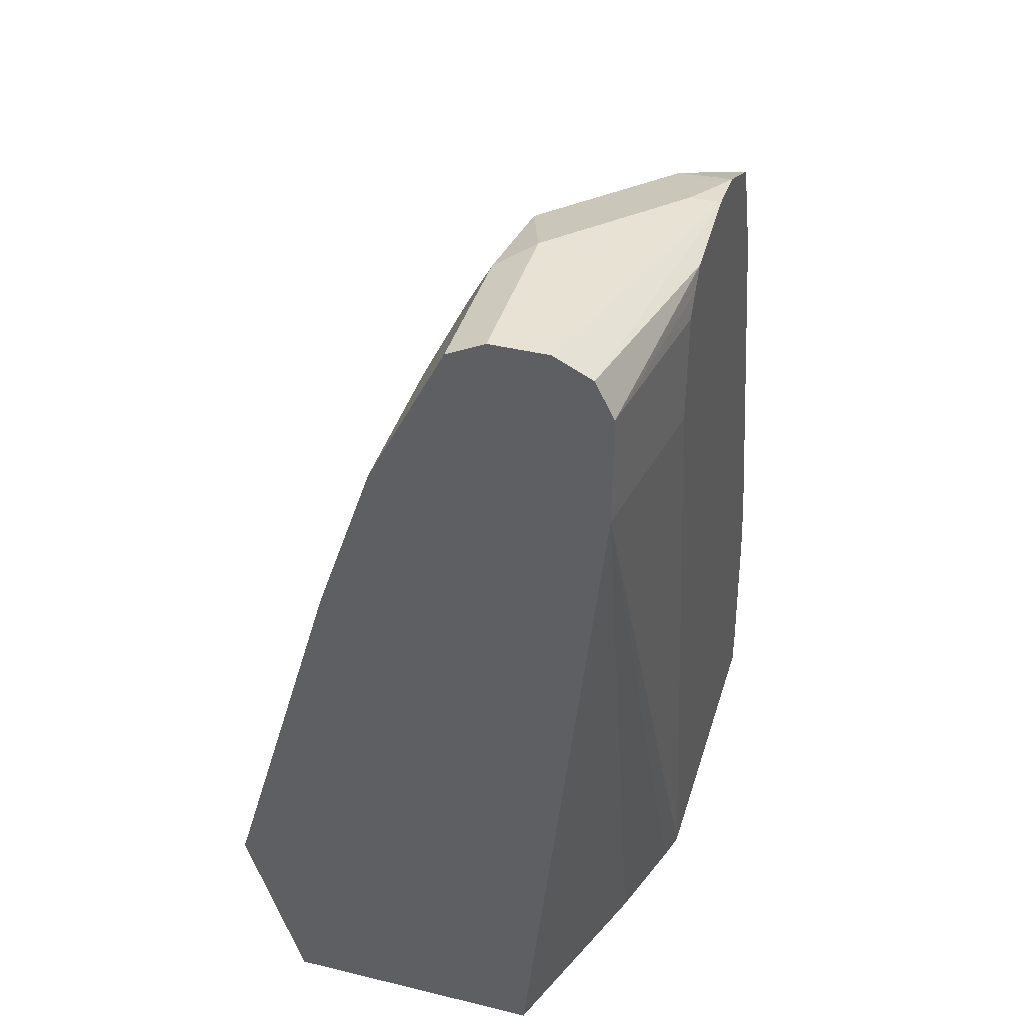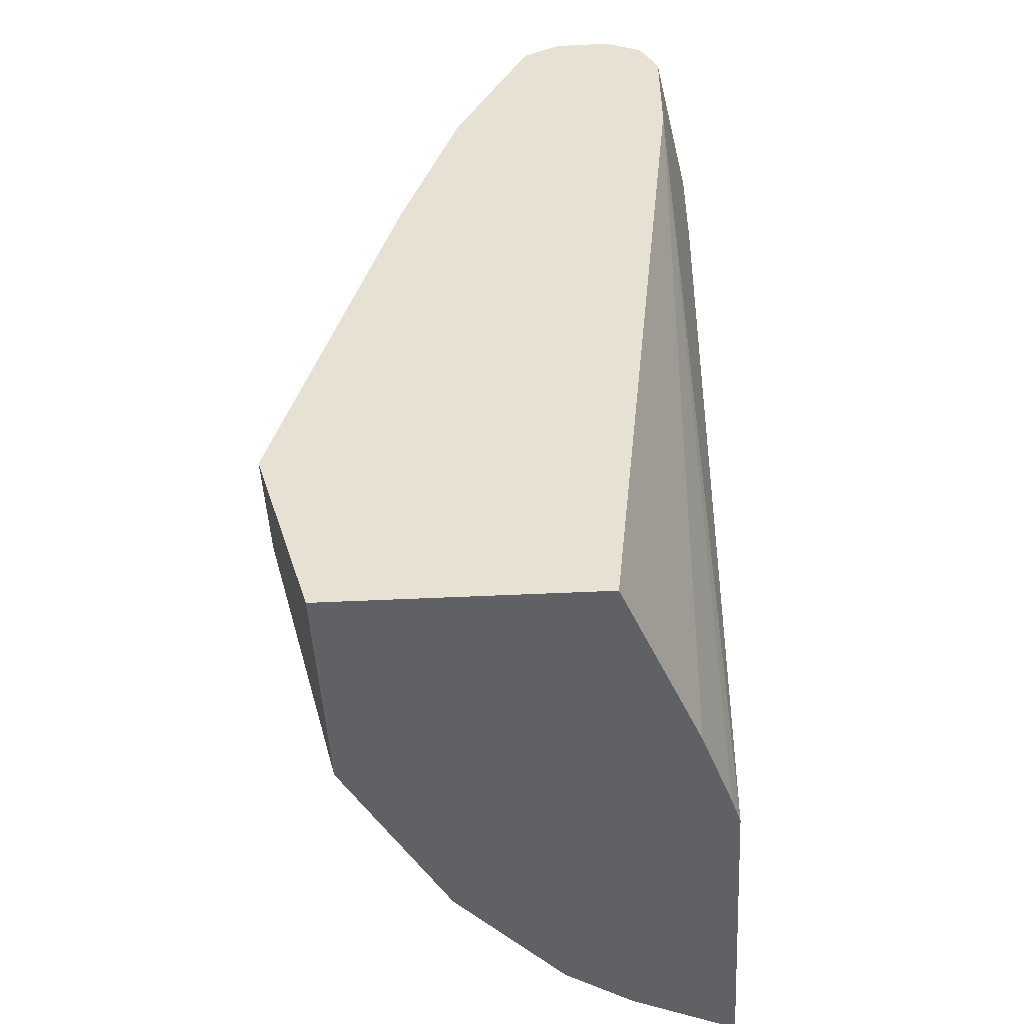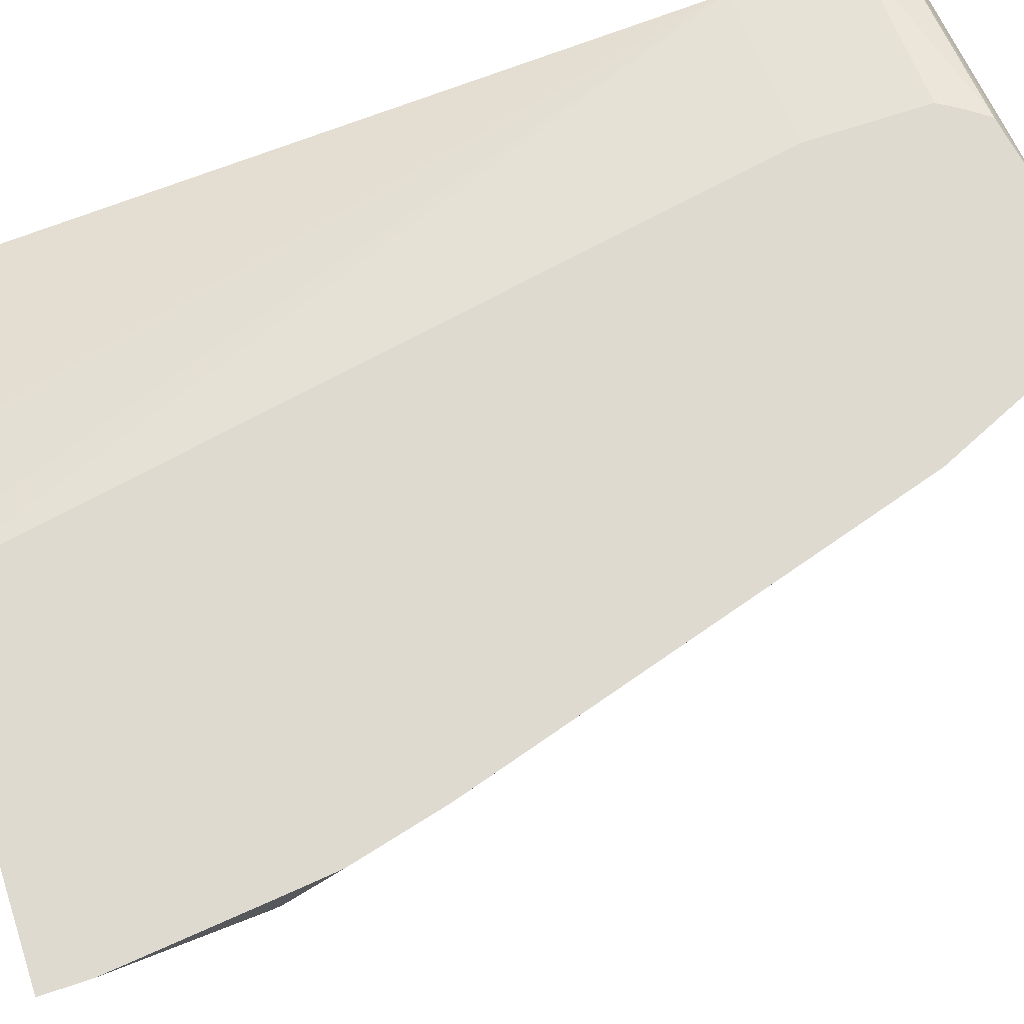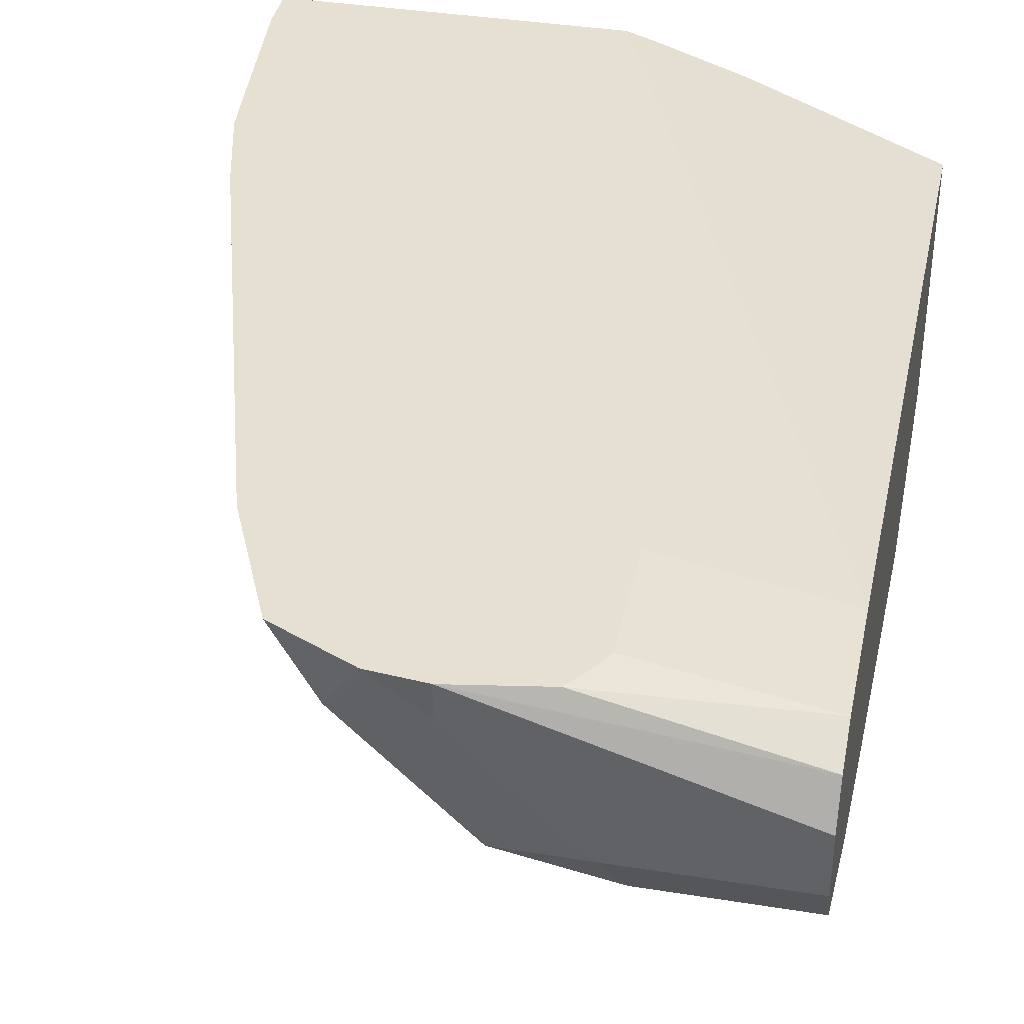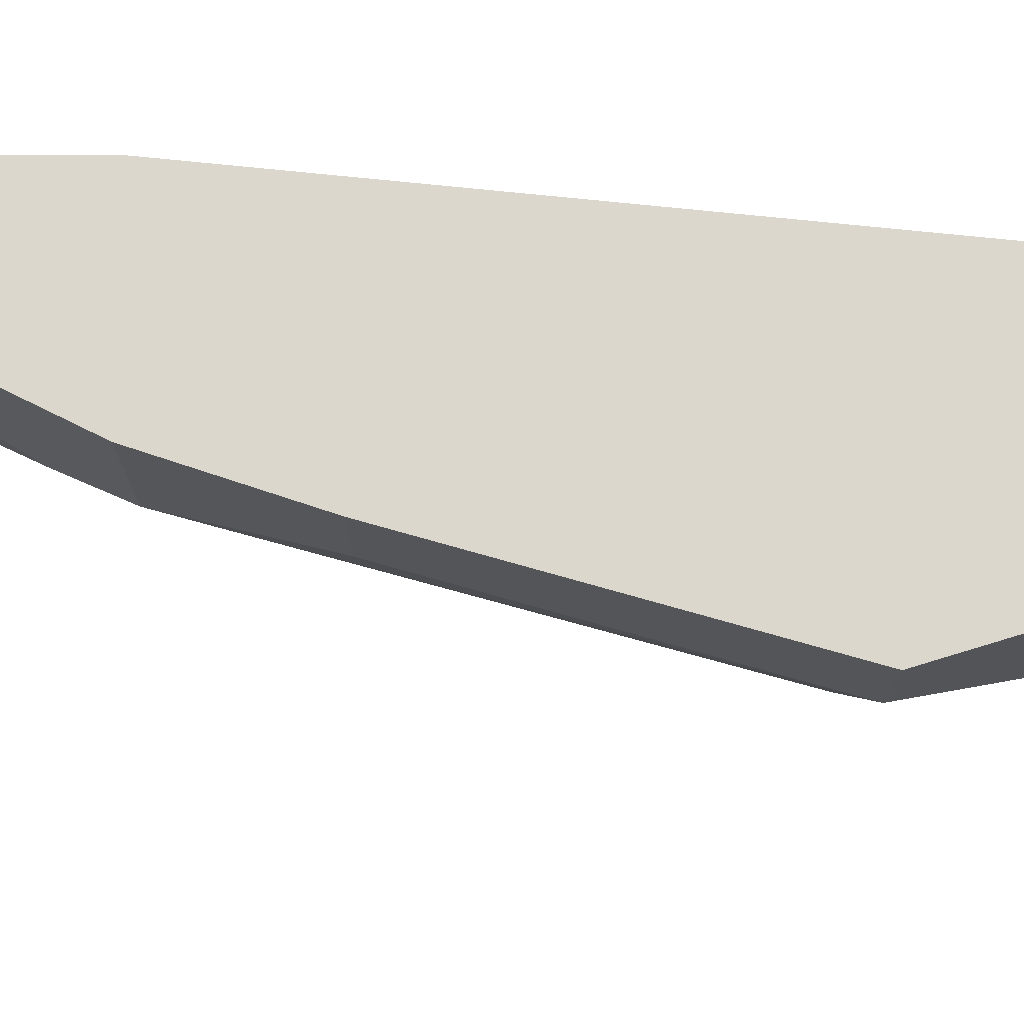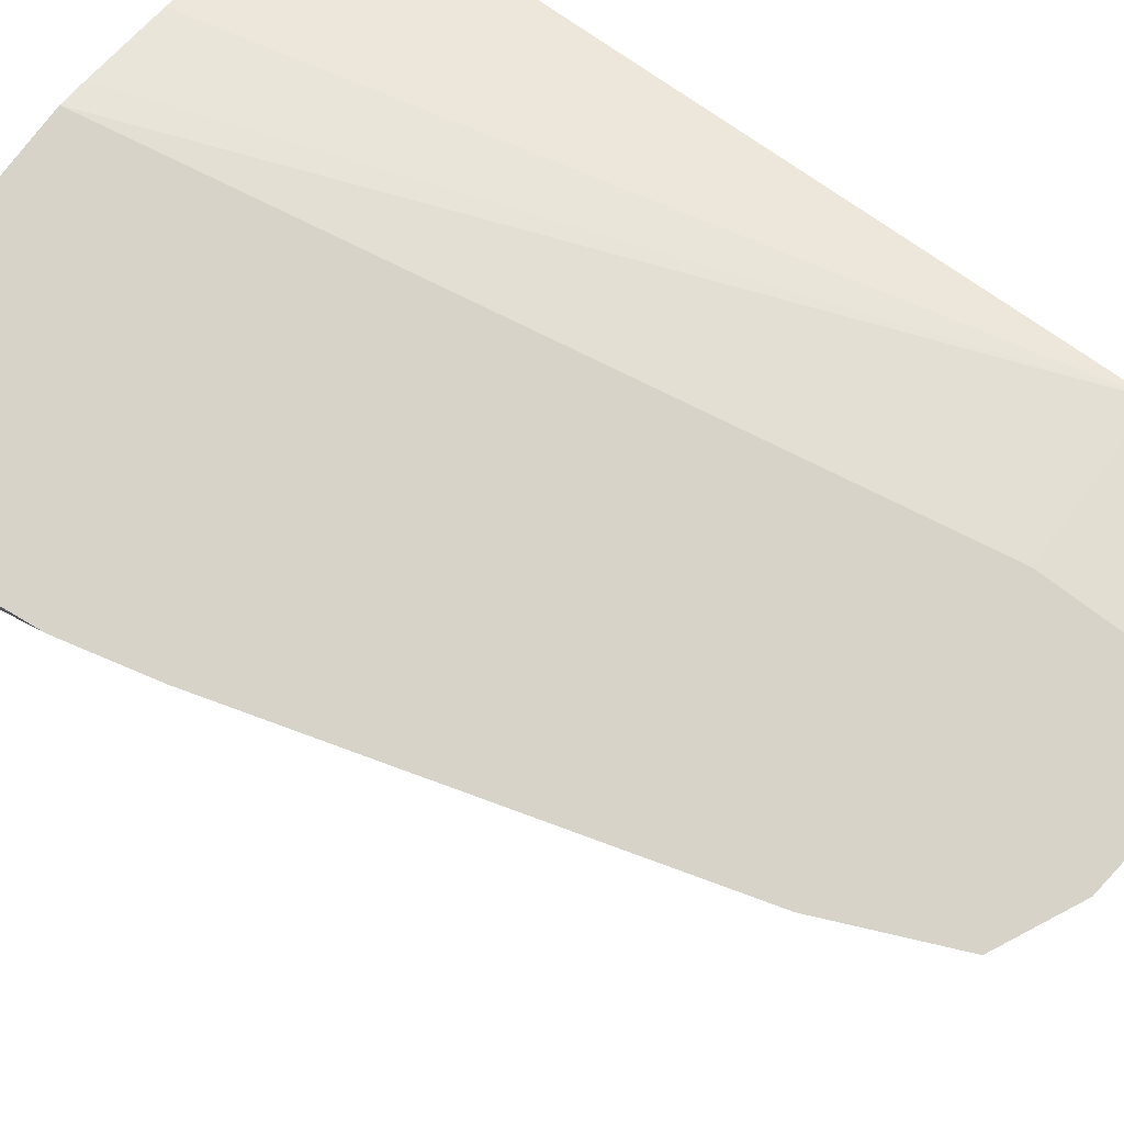
<metadata>
{"format":"obj","ext":"obj","renderer":"f3d","projection":"perspective","resolution":1024,"background":"white","views":[{"elev":40.6,"azim":-73.5,"up":"+Y"},{"elev":-48.6,"azim":-86.9,"up":"+Y"},{"elev":70.6,"azim":71.8,"up":"+Z"},{"elev":37.8,"azim":-168.4,"up":"+Z"},{"elev":-17.0,"azim":-90.1,"up":"+Z"},{"elev":76.9,"azim":126.9,"up":"+Z"}]}
</metadata>
<code>
v 0.294 -0.05182 -0.7732
v 0.294 -0.06739 -0.7732
v 0.2853 -0.003414 -0.8009
v 0.2887 1.34e-06 -0.7838
v 0.2887 1.34e-06 -0.7732
v 0.2145 -0.06739 -0.7732
v 0.2812 -0.06739 -0.7989
v 0.2784 -0.02578 -0.8147
v 0.2836 -0.02319 -0.8044
v 0.2716 0.00345 -0.8284
v 0.2784 0.01031 -0.8147
v 0.2853 0.01721 -0.7803
v 0.2867 0.01862 -0.7732
v 0.1751 -0.06739 -0.7732
v 0.1751 -0.06736 -0.7732
v 0.275 -0.06739 -0.8113
v 0.2578 -0.06739 -0.8353
v 0.2544 0.006898 -0.8525
v 0.2784 0.05156 -0.7734
v 0.2131 0.2337 -0.7906
v 0.2306 0.2099 -0.7732
v 0.2786 0.0513 -0.7732
v 0.165 -0.06739 -0.7761
v 0.1243 0.2068 -0.7732
v 0.06576 0.2062 -0.7838
v 0.2131 -0.06739 -0.8731
v 0.2337 0.006898 -0.8731
v 0.1925 0.1925 -0.8319
v 0.2131 0.1925 -0.8113
v 0.1719 0.2337 -0.8319
v 0.1753 0.2578 -0.8147
v 0.1959 0.2578 -0.7941
v 0.2115 0.2528 -0.7732
v 0.1336 -0.06739 -0.7862
v 0.1243 0.248 -0.7732
v 0.06576 0.2475 -0.7838
v 0.06576 -0.06739 -0.8119
v 0.2007 -0.06739 -0.8793
v 0.22 -0.006863 -0.88
v 0.165 1.34e-06 -0.9075
v 0.1925 0.006898 -0.8937
v 0.1478 0.2303 -0.8491
v 0.1547 0.2578 -0.8353
v 0.165 0.2681 -0.7838
v 0.1822 0.2647 -0.7803
v 0.1836 0.2661 -0.7732
v 0.129 0.2557 -0.7732
v 0.1338 0.2623 -0.7732
v 0.1343 0.2629 -0.7732
v 0.06576 0.2612 -0.7906
v 0.06576 -0.06739 -0.9075
v 0.1994 -0.06739 -0.88
v 0.1788 -0.006863 -0.9006
v 0.1595 -0.06739 -0.8999
v 0.1444 -0.06739 -0.9075
v 0.1238 -0.00256 -0.923
v 0.1341 0.01031 -0.9178
v 0.1238 0.2062 -0.8662
v 0.1306 0.2337 -0.8525
v 0.1169 0.2612 -0.8387
v 0.1238 0.2681 -0.825
v 0.165 0.2681 -0.7732
v 0.06576 0.2625 -0.7932
v 0.06576 1.34e-06 -0.9281
v 0.1031 1.34e-06 -0.9281
v 0.1169 0.01376 -0.9212
v 0.1031 0.1443 -0.8869
v 0.06576 0.2062 -0.8662
v 0.06576 0.2101 -0.8643
v 0.06576 0.2397 -0.8495
v 0.06576 0.2612 -0.8387
v 0.06576 0.2681 -0.825
v 0.06576 0.2681 -0.8044
v 0.06576 0.1443 -0.8869
f 31 61 44
f 32 46 33
f 31 44 45
f 31 45 32
f 32 45 46
f 35 47 36
f 39 54 55
f 36 48 49
f 36 49 50
f 38 52 39
f 39 53 40
f 39 52 54
f 31 43 61
f 36 47 48
f 30 43 31
f 25 69 68
f 27 30 28
f 39 55 53
f 25 71 70
f 25 70 69
f 25 68 74
f 25 74 64
f 25 64 51
f 25 51 37
f 25 37 34
f 26 38 39
f 26 39 27
f 27 39 40
f 27 40 41
f 27 41 42
f 27 42 43
f 27 43 30
f 28 30 29
f 40 53 55
f 60 70 71
f 40 56 57
f 58 67 74
f 58 74 68
f 58 68 69
f 58 69 70
f 58 70 59
f 58 66 65
f 57 66 58
f 58 65 67
f 25 72 71
f 60 71 72
f 60 72 61
f 62 73 63
f 64 74 67
f 64 67 65
f 59 70 60
f 57 65 66
f 56 65 57
f 55 65 56
f 40 57 42
f 40 42 41
f 42 58 59
f 42 57 58
f 43 60 61
f 43 59 60
f 44 61 72
f 44 72 73
f 44 73 62
f 44 62 46
f 44 46 45
f 49 62 50
f 50 62 63
f 51 64 65
f 51 65 55
f 40 55 56
f 25 73 72
f 42 59 43
f 25 50 63
f 2 23 34
f 2 34 37
f 2 37 51
f 2 51 55
f 2 55 54
f 2 54 52
f 2 14 23
f 2 52 38
f 2 26 17
f 2 17 16
f 2 16 7
f 2 7 8
f 2 8 9
f 2 9 3
f 2 38 26
f 2 6 14
f 1 6 2
f 1 15 6
f 25 63 73
f 1 2 3
f 1 3 4
f 1 4 5
f 1 5 13
f 1 13 22
f 1 22 21
f 1 21 33
f 1 33 46
f 1 46 62
f 1 62 49
f 1 49 48
f 1 48 47
f 1 35 24
f 1 24 15
f 3 10 11
f 3 11 12
f 1 47 35
f 3 9 10
f 17 27 18
f 18 27 28
f 18 28 29
f 18 29 20
f 19 21 22
f 20 29 30
f 17 26 27
f 20 31 32
f 20 33 21
f 23 25 34
f 24 35 36
f 24 36 25
f 3 12 4
f 25 36 50
f 20 32 33
f 15 25 23
f 20 30 31
f 14 15 23
f 4 12 13
f 4 13 5
f 15 24 25
f 6 15 14
f 7 16 8
f 8 16 17
f 8 18 10
f 8 10 9
f 8 17 18
f 10 18 11
f 11 19 12
f 11 18 20
f 11 20 21
f 11 21 19
f 12 19 22
f 12 22 13

</code>
